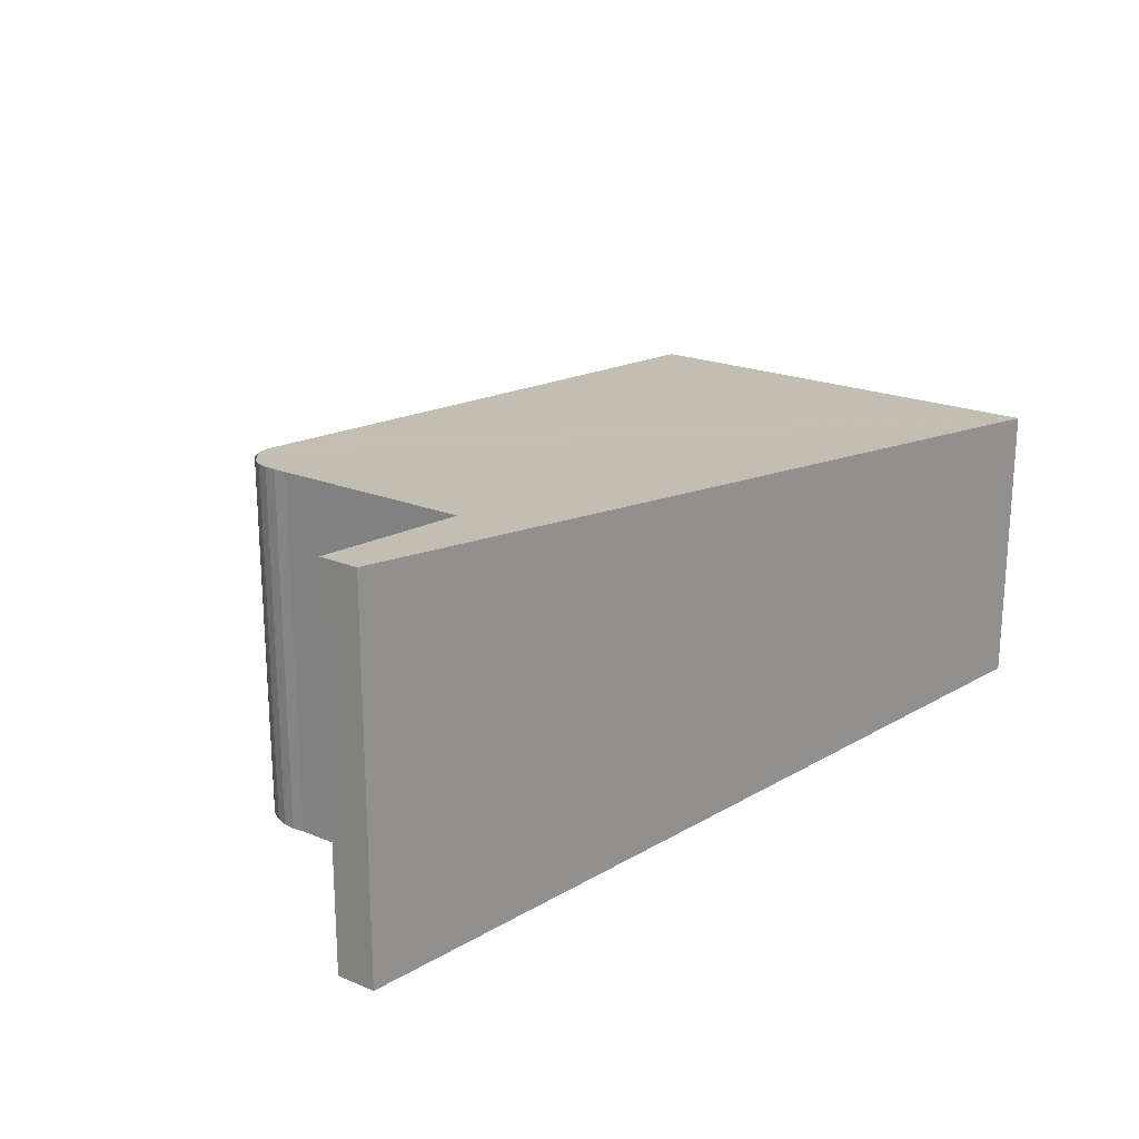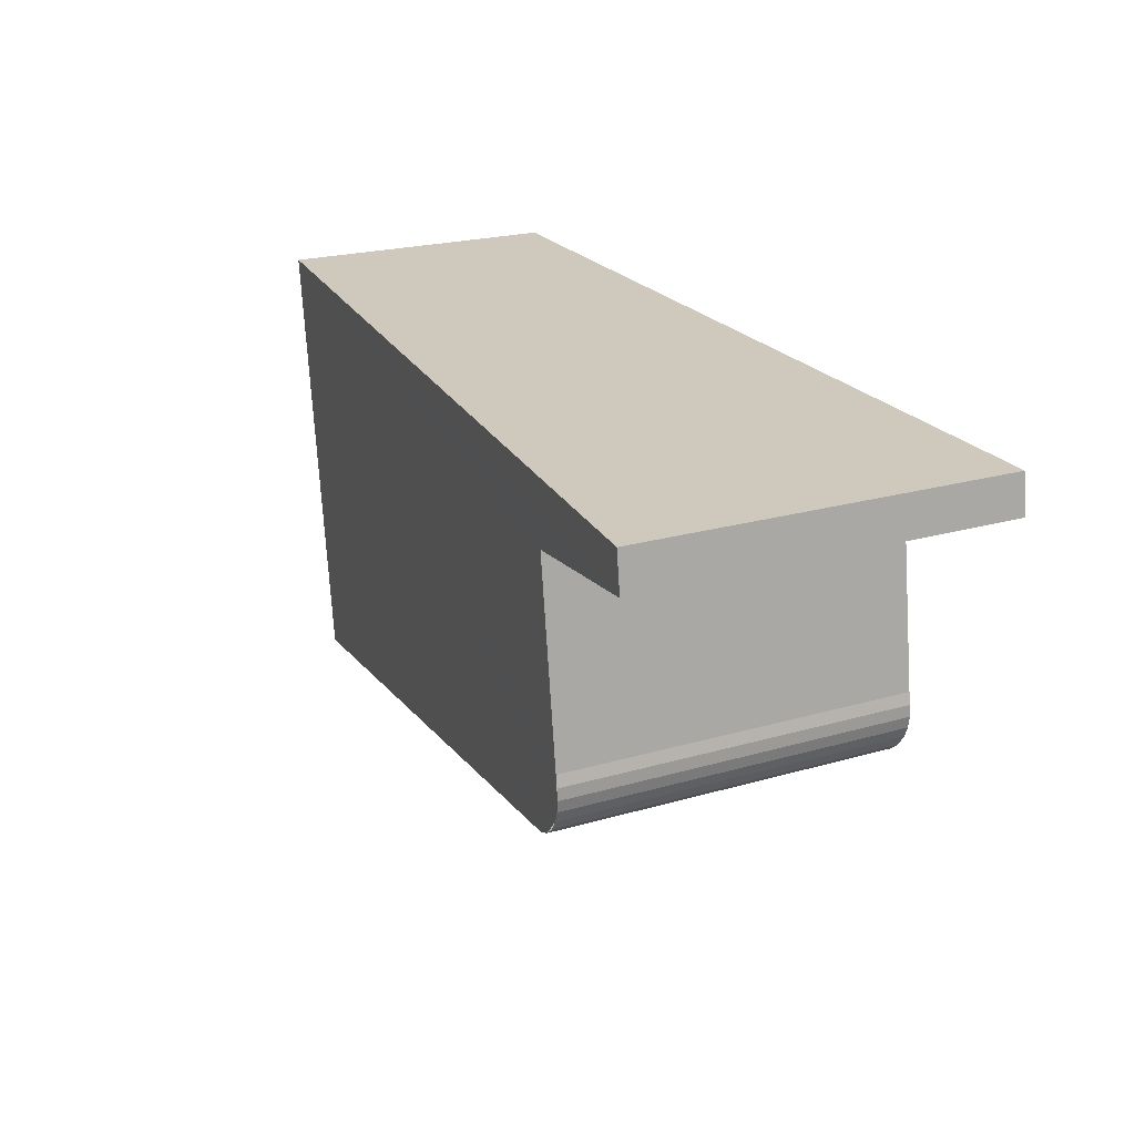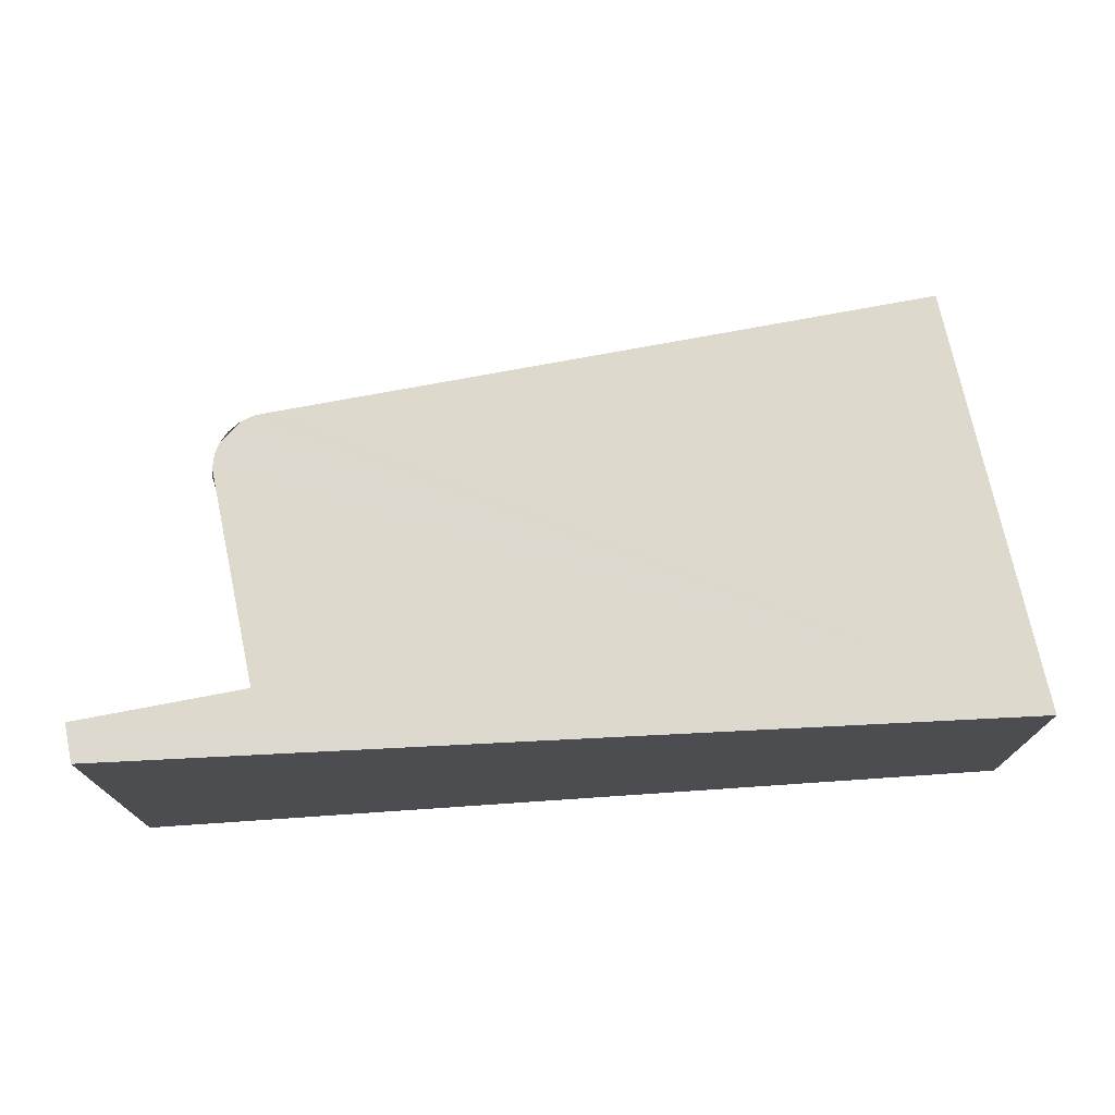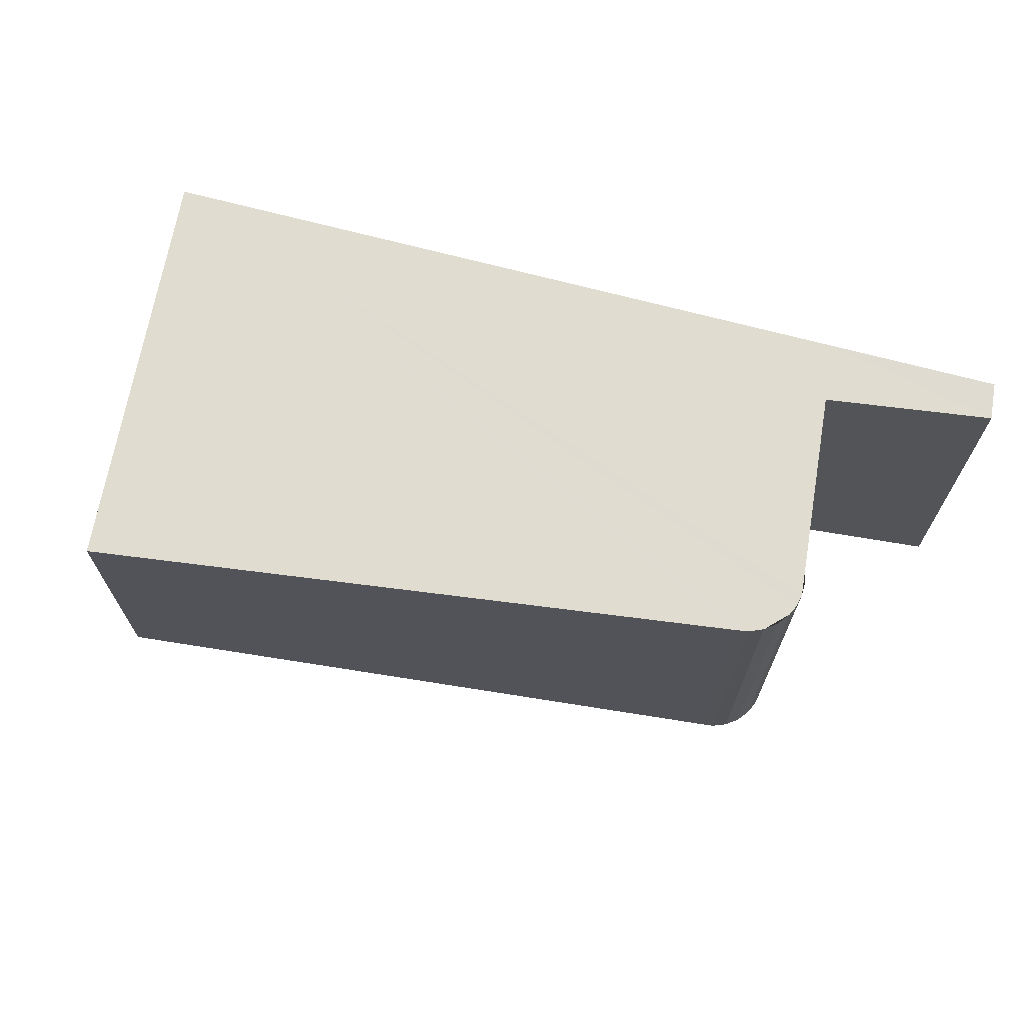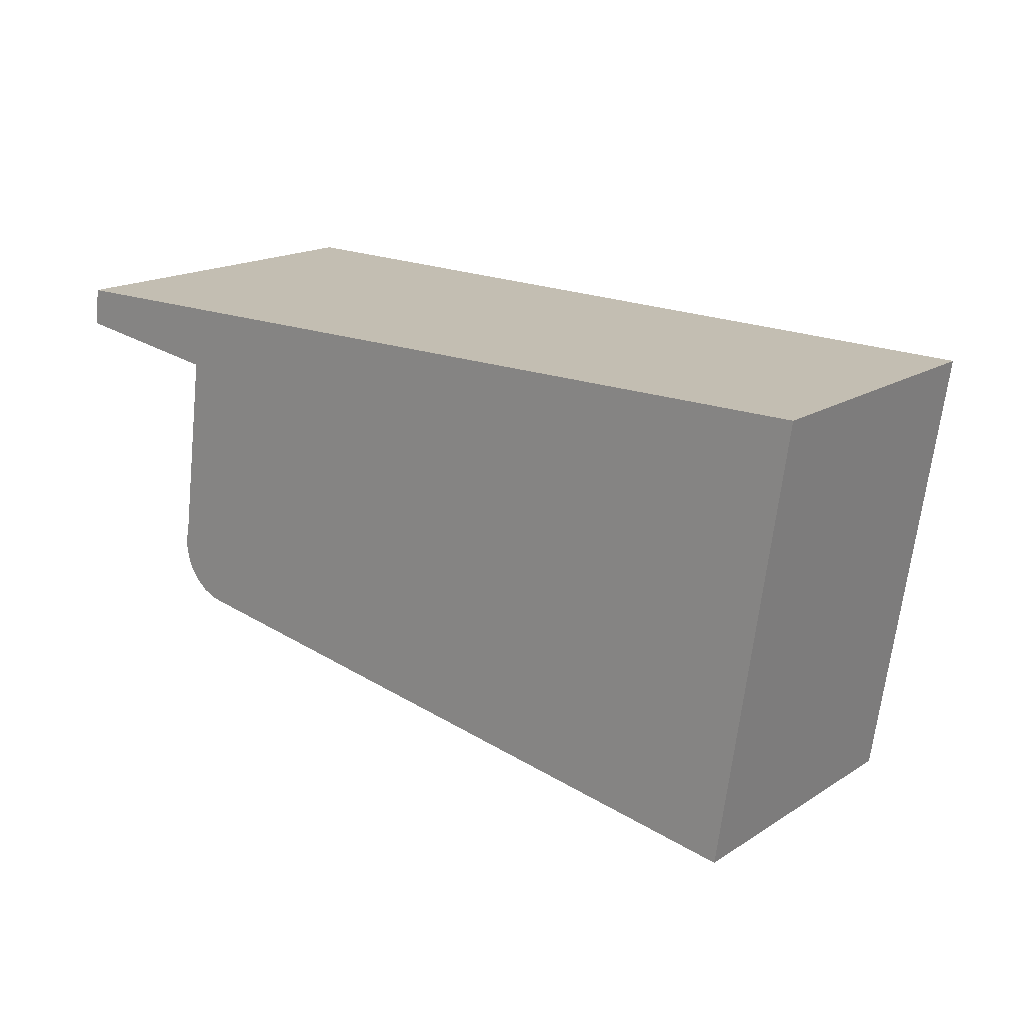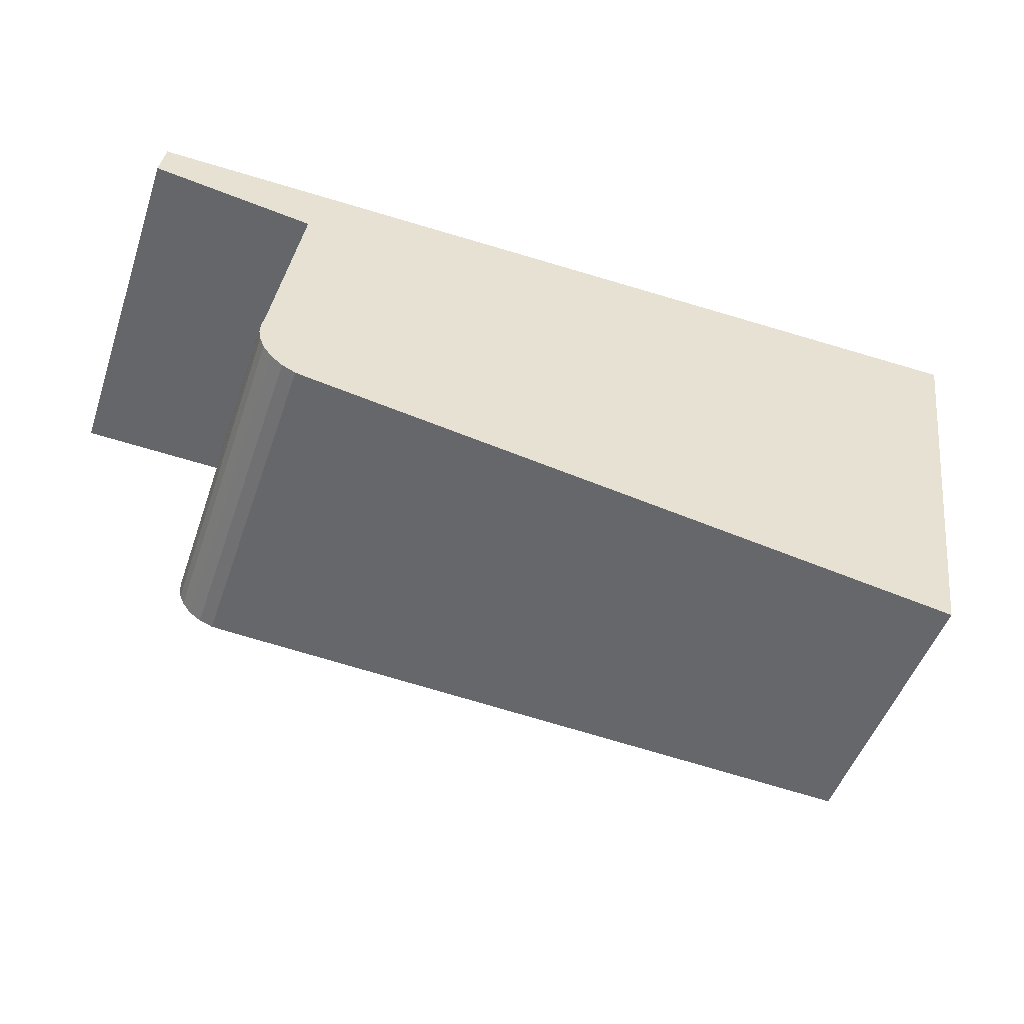
<metadata>
{"format":"obj","ext":"obj","renderer":"f3d","projection":"perspective","resolution":1024,"background":"white","views":[{"elev":21.1,"azim":-45.8,"up":"+Y"},{"elev":22.4,"azim":-116.5,"up":"+Z"},{"elev":73.7,"azim":-3.9,"up":"+Y"},{"elev":68.2,"azim":-162.1,"up":"+Y"},{"elev":17.5,"azim":39.4,"up":"+Z"},{"elev":-50.3,"azim":-18.8,"up":"+Z"}]}
</metadata>
<code>
v  5.586 3.435 -3.7
v  9.255 3.105 -3.7
v  9.175 3.105 -4.255
v  9.85 3.105 0.415
v  2.052 3.761 -3.154
v  1.892 3.775 -3.127
v  1.745 3.789 -3.059
v  1.526 3.812 -2.824
v  1.478 3.818 -2.705
v  1.456 3.822 -2.578
v  1.49 3.822 -2.325
v  1.786 3.822 -0.258
v  1.689 3.831 -0.244
v  0 3.986 2.441e-16
v  1.884 3.822 0.415
v  0.057 3.987 0.415
v  1.785 3.831 0.415
v  9.175 2.605e-16 -4.255
v  9.255 2.266e-16 -3.7
v  9.85 -2.541e-17 0.415
v  5.586 2.266e-16 -3.7
v  2.052 1.931e-16 -3.154
v  1.892 1.915e-16 -3.127
v  0 0 0
v  1.786 1.58e-17 -0.258
v  1.689 1.494e-17 -0.244
v  1.745 1.873e-16 -3.059
v  1.62 1.81e-16 -2.956
v  1.62 3.802 -2.956
v  1.526 1.729e-16 -2.824
v  1.478 1.656e-16 -2.705
v  1.456 1.579e-16 -2.578
v  1.46 1.5e-16 -2.45
v  1.46 3.823 -2.45
v  1.49 1.424e-16 -2.325
v  0.057 -2.541e-17 0.415
v  1.785 -2.541e-17 0.415
v  1.884 -2.541e-17 0.415
g defaultobject
f 1 2 3
f 2 1 4
f 4 1 5
f 4 5 6
f 4 6 7
f 4 7 8
f 4 8 9
f 4 9 10
f 4 10 11
f 4 11 12
f 4 12 13
f 4 13 14
f 4 14 15
f 15 14 16
f 15 16 17
f 2 18 3
f 18 2 4
f 18 4 19
f 19 4 20
f 18 1 3
f 1 18 21
f 1 21 5
f 5 21 22
f 5 22 6
f 6 22 23
f 13 24 14
f 24 13 12
f 24 12 25
f 24 25 26
f 6 27 7
f 27 6 23
f 7 28 29
f 28 7 27
f 29 30 8
f 30 29 28
f 8 31 9
f 31 8 30
f 9 32 10
f 32 9 31
f 10 33 34
f 33 10 32
f 33 11 34
f 11 33 35
f 35 12 11
f 12 35 25
f 14 36 16
f 36 14 24
f 36 17 16
f 17 36 15
f 15 36 4
f 4 36 37
f 4 37 38
f 4 38 20
f 38 19 20
f 19 38 37
f 19 37 25
f 25 37 36
f 25 36 24
f 25 24 26
f 19 25 35
f 19 35 33
f 19 33 32
f 19 32 31
f 19 31 30
f 19 30 28
f 19 28 27
f 19 27 23
f 19 23 22
f 19 22 21
f 19 21 18

</code>
